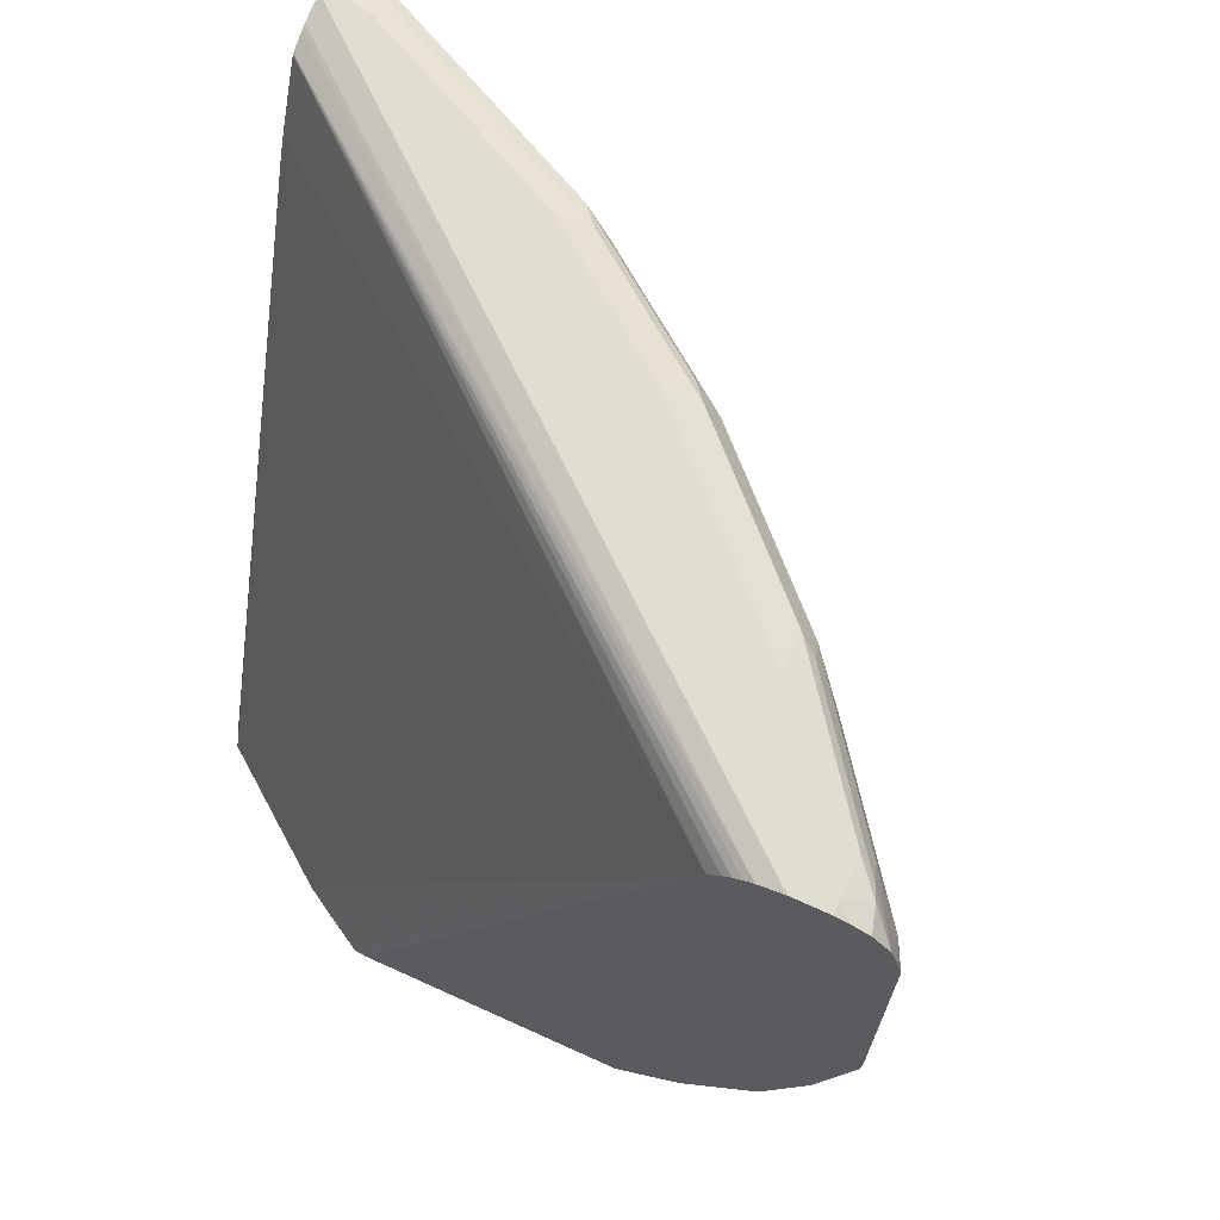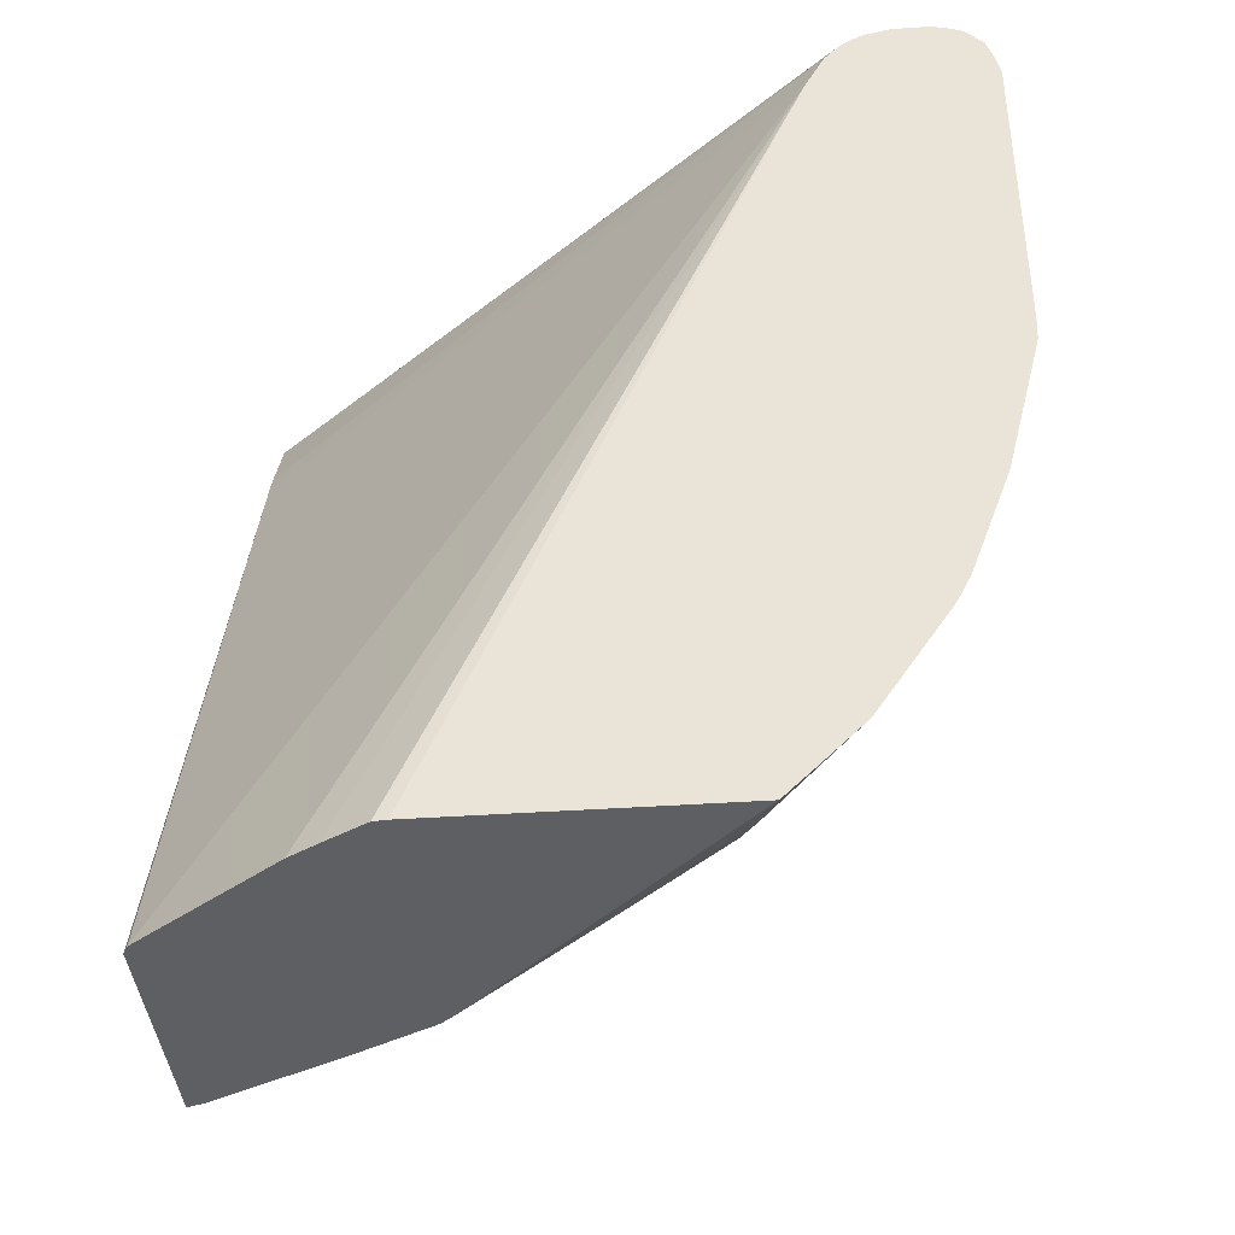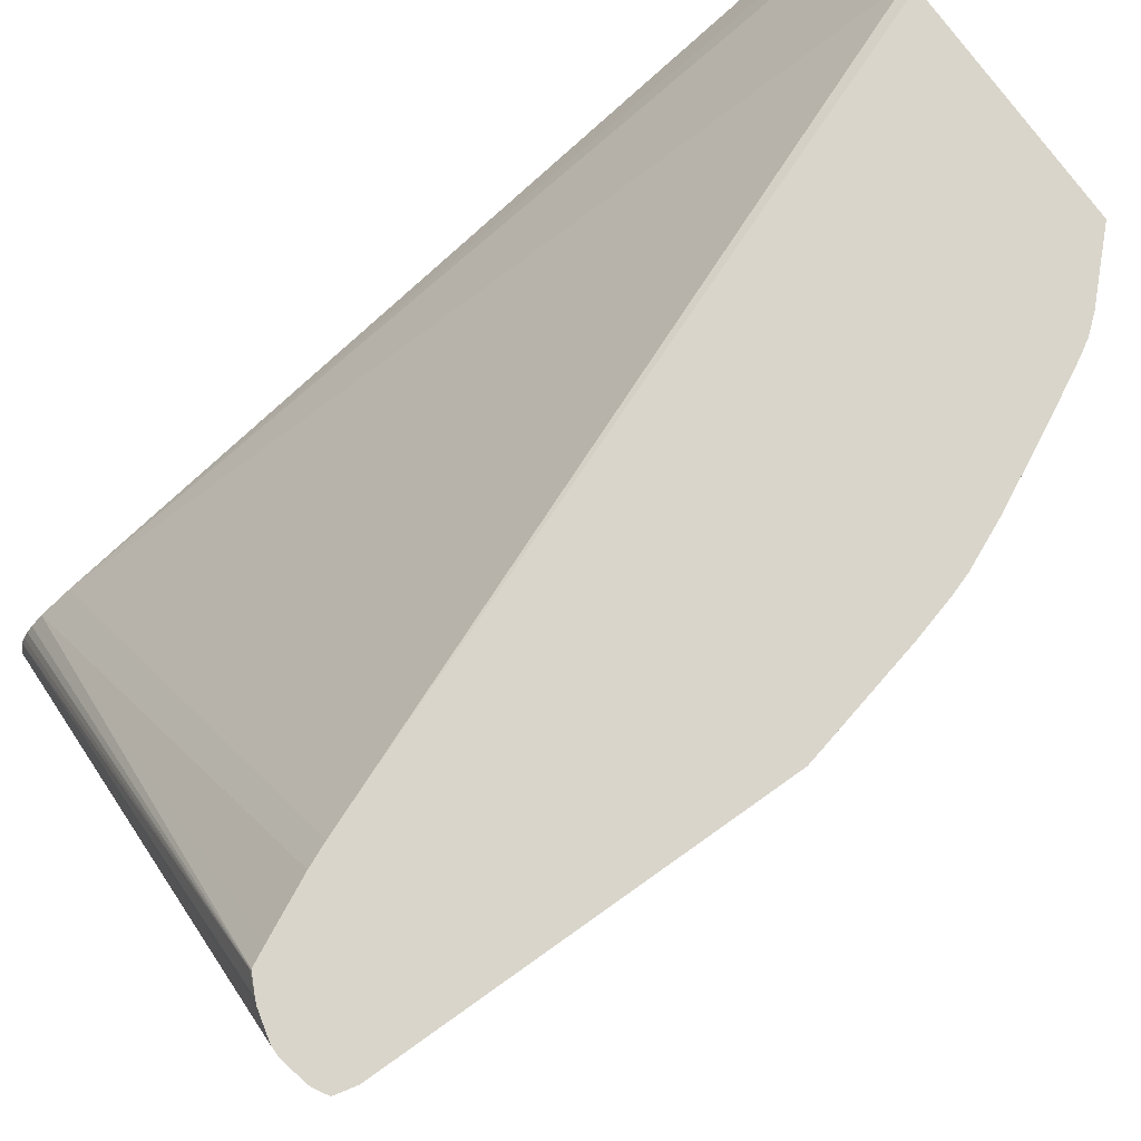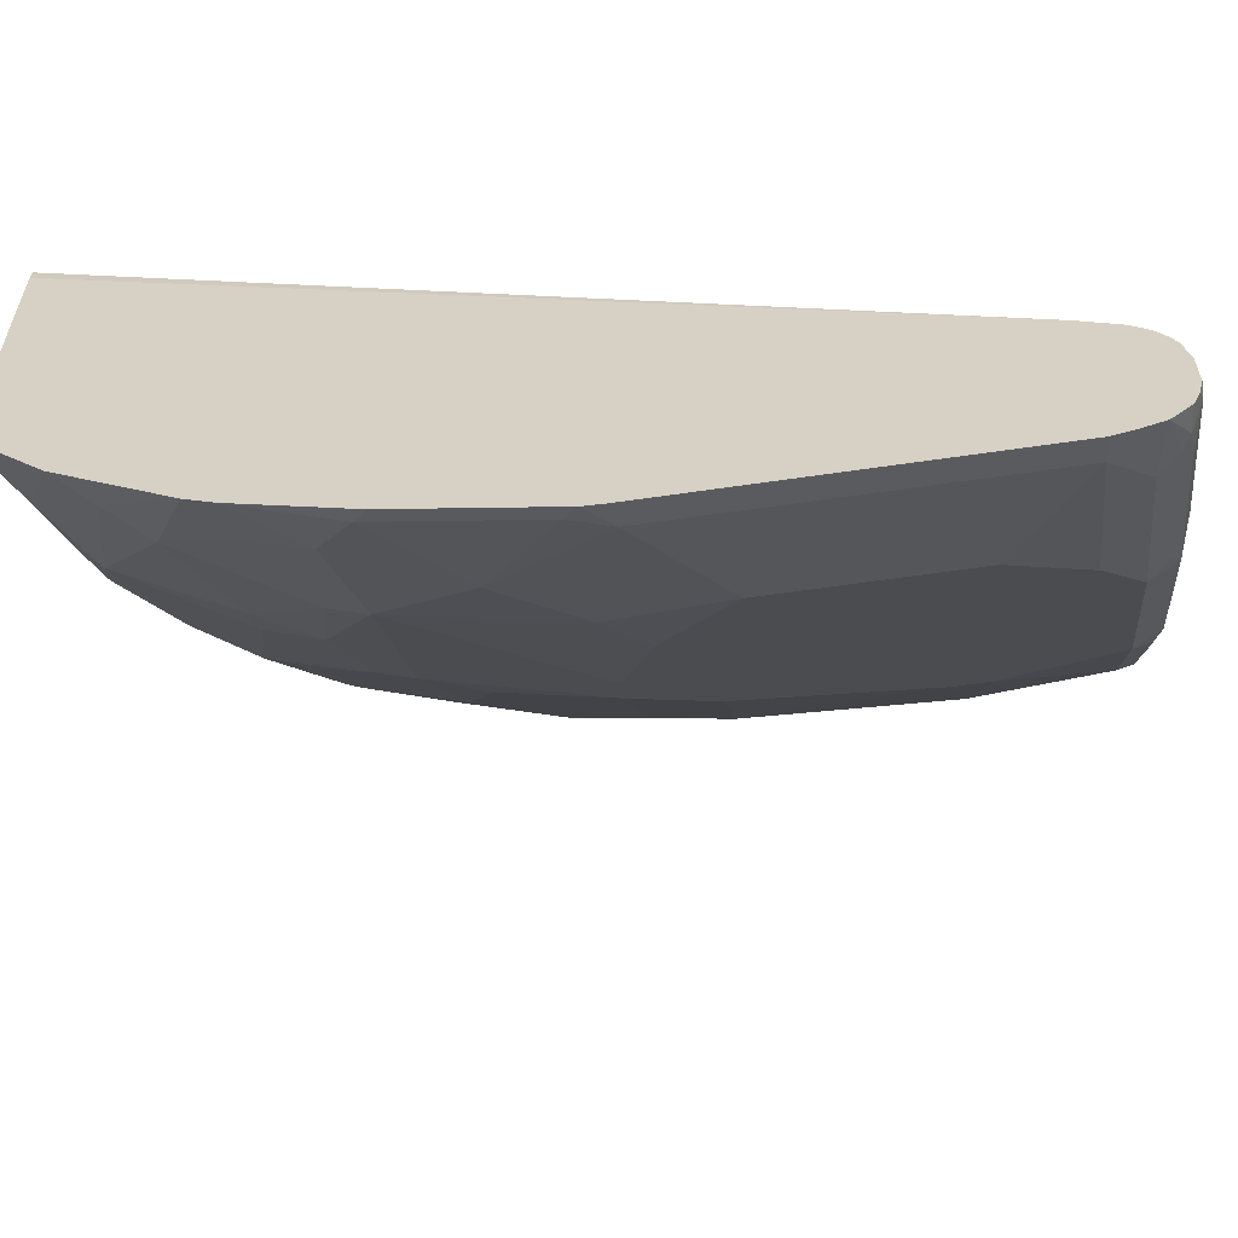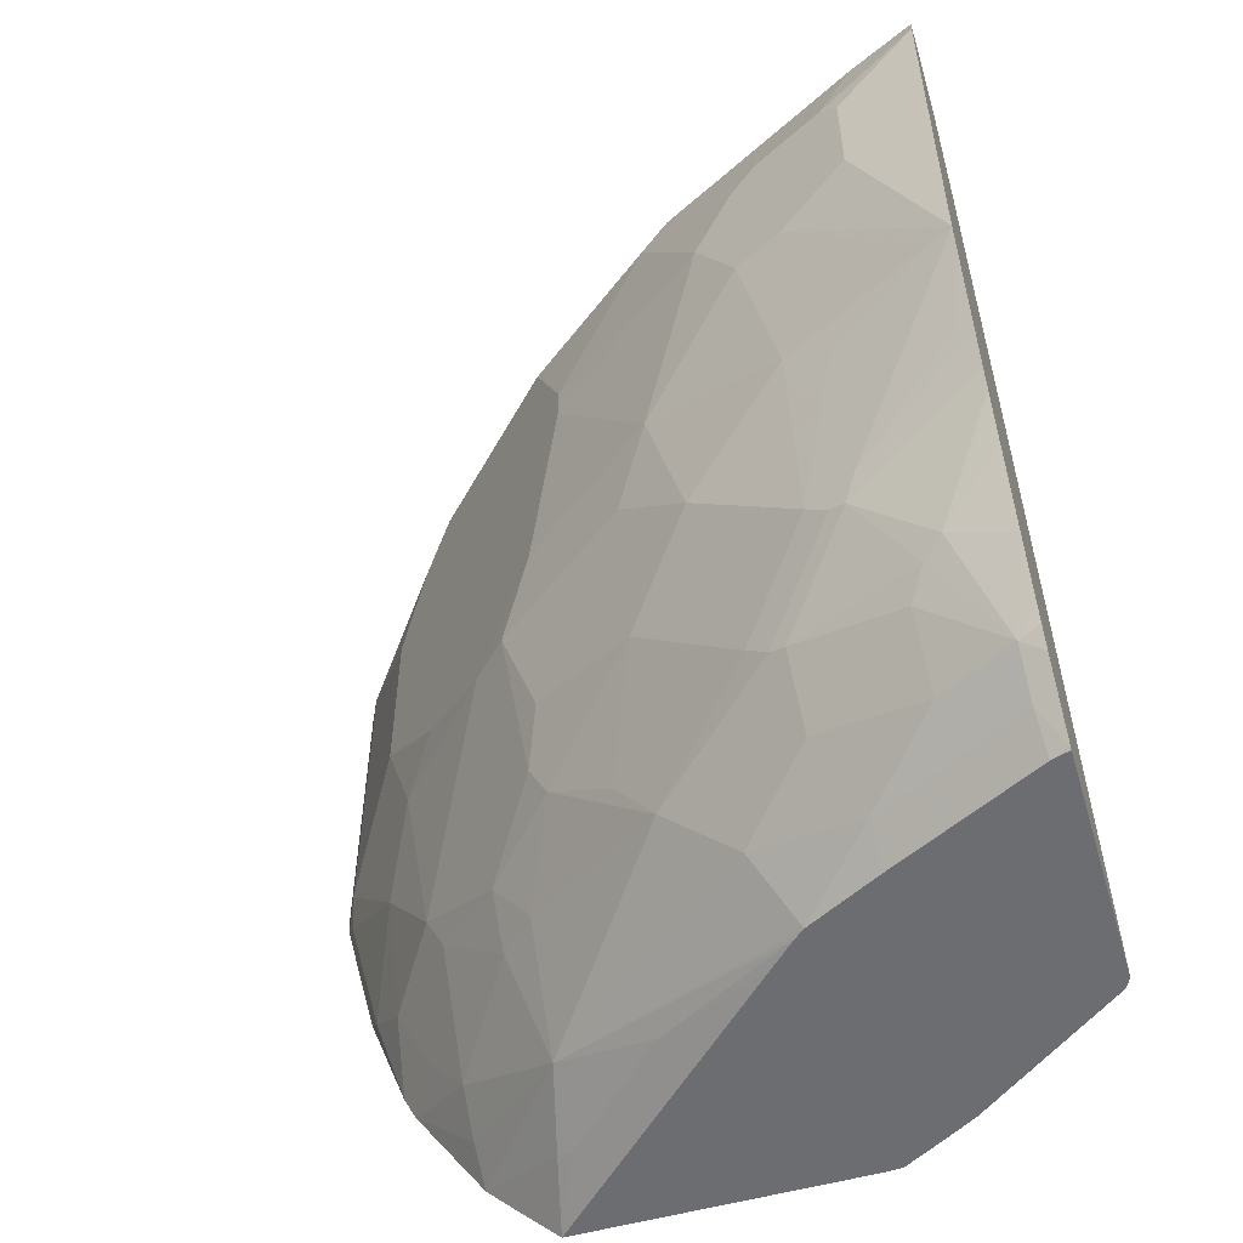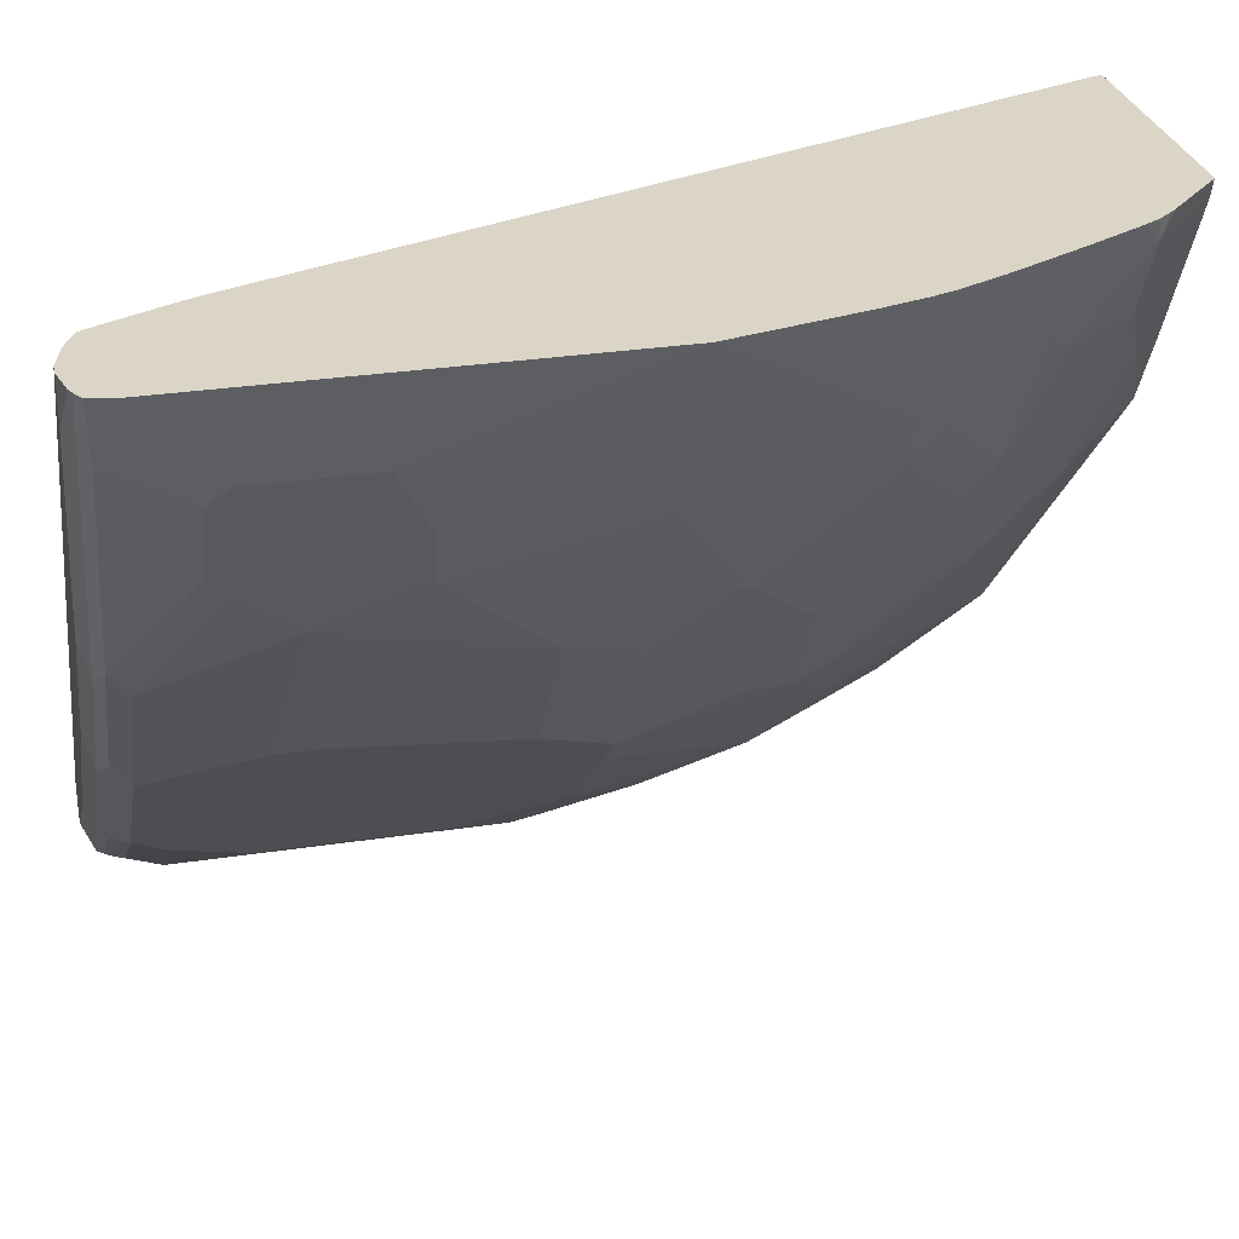
<metadata>
{"format":"obj","ext":"obj","renderer":"f3d","projection":"perspective","resolution":1024,"background":"white","views":[{"elev":68.6,"azim":114.4,"up":"+Y"},{"elev":-39.8,"azim":94.9,"up":"+Y"},{"elev":74.5,"azim":-125.5,"up":"+Z"},{"elev":-59.7,"azim":98.6,"up":"+Z"},{"elev":-54.0,"azim":-73.4,"up":"+Y"},{"elev":29.0,"azim":-102.9,"up":"+Z"}]}
</metadata>
<code>
v -0.736 -0.1067 -0.3336
v -0.6023 -0.1067 -0.3336
v -0.7366 -0.1062 -0.3336
v -0.733 -0.1067 -0.3432
v -0.5964 -0.1067 -0.3365
v -0.7647 0.316 -0.3336
v -0.746 -0.09681 -0.3336
v -0.7497 -0.08995 -0.3449
v -0.693 -0.1067 -0.4232
v -0.5364 -0.1067 -0.4165
v -0.5124 0.3399 -0.6539
v -0.5124 0.3599 -0.6644
v -0.7702 0.3288 -0.3336
v -0.766 -0.07681 -0.3336
v -0.7697 -0.06995 -0.3449
v -0.7097 -0.08995 -0.4249
v -0.6714 -0.1067 -0.464
v -0.5265 -0.1067 -0.4332
v -0.5131 -0.1067 -0.4565
v -0.5124 -0.1067 -0.4639
v -0.5124 0.3672 -0.6708
v -0.7902 0.3693 -0.3336
v -0.785 0.3588 -0.3336
v -0.7738 -0.06738 -0.3336
v -0.7497 -0.06995 -0.3849
v -0.7782 -0.05995 -0.3336
v -0.7947 -0.02875 -0.3336
v -0.793 -0.01332 -0.3665
v -0.7847 -0.01999 -0.3774
v -0.773 -0.03328 -0.3866
v -0.6897 -0.06995 -0.4849
v -0.6665 -0.1067 -0.4698
v -0.5898 -0.06995 -0.6048
v -0.5124 -0.1067 -0.6238
v -0.5124 0.3712 -0.6754
v -0.7897 0.3699 -0.3349
v -0.8008 0.3746 -0.3336
v -0.753 -0.01332 -0.4465
v -0.7297 -0.04995 -0.4449
v -0.8147 0.0112 -0.3336
v -0.8262 0.03697 -0.3336
v -0.793 0.02668 -0.4065
v -0.7397 -0.01999 -0.4599
v -0.6897 -0.02994 -0.5249
v -0.6531 -0.1067 -0.4832
v -0.6131 -0.09329 -0.5465
v -0.6298 -0.00999 -0.6048
v -0.6098 -0.00999 -0.6248
v -0.5498 -0.02994 -0.6647
v -0.5298 -0.04995 -0.6647
v -0.5124 -0.06733 -0.6634
v -0.5498 -0.08995 -0.6148
v -0.5266 -0.1067 -0.6097
v -0.5531 -0.09329 -0.6064
v -0.5124 -0.08733 -0.6435
v -0.5124 0.3742 -0.6807
v -0.5124 0.3767 -0.6855
v -0.804 0.3759 -0.3336
v -0.7497 -0.00999 -0.4549
v -0.8302 0.04897 -0.3336
v -0.7997 0.04002 -0.3999
v -0.7897 0.03002 -0.4149
v -0.7464 1.144e-05 -0.4665
v -0.6864 1.144e-05 -0.5465
v -0.6698 0.03002 -0.5848
v -0.6131 -0.1067 -0.5232
v -0.6032 -0.1067 -0.5331
v -0.6265 0.02001 -0.6264
v -0.5898 0.03002 -0.6647
v -0.5498 -0.00999 -0.6747
v -0.5398 1.144e-05 -0.6872
v -0.5124 -0.00737 -0.7034
v -0.5124 0.3799 -0.6997
v -0.8197 0.3799 -0.3336
v -0.8367 0.07216 -0.3336
v -0.7864 0.04002 -0.4265
v -0.8347 0.07997 -0.3424
v -0.8502 0.1289 -0.3336
v -0.8528 0.1399 -0.3336
v -0.8147 0.12 -0.4024
v -0.7464 0.07997 -0.5065
v -0.7264 0.06002 -0.5265
v -0.6698 0.05002 -0.5948
v -0.5898 0.05002 -0.6747
v -0.5498 0.03002 -0.6947
v -0.5398 0.04002 -0.7072
v -0.5124 0.007441 -0.7108
v -0.5124 0.3799 -0.7197
v -0.826 0.3799 -0.3336
v -0.8064 0.1399 -0.4265
v -0.7664 0.09998 -0.4865
v -0.8528 0.3599 -0.3336
v -0.8397 0.2599 -0.3799
v -0.8197 0.2399 -0.4199
v -0.8464 0.1399 -0.3466
v -0.6864 0.07997 -0.5865
v -0.7464 0.1399 -0.5265
v -0.6864 0.1399 -0.6064
v -0.6664 0.1399 -0.6264
v -0.5665 0.09998 -0.7064
v -0.5998 0.1399 -0.6872
v -0.5198 0.06002 -0.7272
v -0.5124 0.0674 -0.7328
v -0.5198 0.3799 -0.7197
v -0.5124 0.3777 -0.7282
v -0.8197 0.3799 -0.3599
v -0.8414 0.3764 -0.3336
v -0.8064 0.2399 -0.4465
v -0.7664 0.1799 -0.5065
v -0.8501 0.3717 -0.3336
v -0.8347 0.3699 -0.3699
v -0.8347 0.3299 -0.3899
v -0.8397 0.3199 -0.3799
v -0.8197 0.3199 -0.4199
v -0.7947 0.2899 -0.4699
v -0.7064 0.1799 -0.5865
v -0.6664 0.3599 -0.6264
v -0.6265 0.1599 -0.6664
v -0.5265 0.1599 -0.7464
v -0.5198 0.1399 -0.7472
v -0.5865 0.1999 -0.7064
v -0.5124 0.1473 -0.7528
v -0.5998 0.3799 -0.6597
v -0.5124 0.3742 -0.737
v -0.5265 0.3732 -0.7331
v -0.5423 0.3749 -0.7197
v -0.7597 0.3799 -0.4799
v -0.8422 0.3749 -0.3399
v -0.8456 0.3743 -0.3336
v -0.7264 0.2799 -0.5664
v -0.7747 0.3699 -0.4898
v -0.8147 0.3299 -0.4299
v -0.8064 0.3199 -0.4465
v -0.7664 0.3599 -0.5065
v -0.7264 0.2999 -0.5664
v -0.7064 0.3599 -0.5865
v -0.6823 0.3749 -0.5998
v -0.6265 0.3599 -0.6664
v -0.5132 0.1599 -0.7531
v -0.5124 0.1577 -0.7534
v -0.5265 0.3399 -0.7464
v -0.5865 0.2999 -0.7064
v -0.6198 0.3799 -0.6398
v -0.6223 0.3749 -0.6597
v -0.5124 0.3638 -0.7467
v -0.5348 0.3699 -0.7297
v -0.6148 0.3699 -0.6698
v -0.6065 0.3732 -0.6731
v -0.6997 0.3799 -0.5598
v -0.7622 0.3749 -0.4999
v -0.7147 0.3699 -0.5698
v -0.7022 0.3749 -0.5798
v -0.6598 0.3799 -0.5998
v -0.6423 0.3749 -0.6398
v -0.5465 0.3599 -0.7264
v -0.6065 0.3399 -0.6864
v -0.5132 0.3399 -0.7531
v -0.5124 0.3399 -0.7534
v -0.5124 0.3518 -0.7507
v -0.5124 0.3412 -0.7531
f 92 110 111
f 91 109 97
f 90 109 91
f 90 108 109
f 90 94 108
f 90 95 94
f 89 106 107
f 86 100 102
f 87 102 103
f 86 102 87
f 84 101 100
f 84 99 101
f 84 100 86
f 83 99 84
f 92 111 112
f 88 105 104
f 92 112 113
f 101 118 121
f 93 114 94
f 83 98 99
f 100 120 102
f 100 119 120
f 100 101 119
f 99 118 101
f 99 121 118
f 99 142 121
f 93 113 114
f 99 138 142
f 99 136 117
f 99 116 136
f 98 116 99
f 97 116 98
f 97 109 116
f 94 115 108
f 94 114 115
f 99 117 138
f 83 96 98
f 63 81 82
f 81 98 96
f 73 88 104
f 72 86 87
f 71 86 72
f 70 86 71
f 70 85 86
f 69 85 70
f 69 86 85
f 73 104 123
f 69 84 86
f 68 83 84
f 65 83 68
f 65 82 83
f 64 82 65
f 63 82 64
f 101 121 119
f 63 76 81
f 68 84 69
f 73 123 143
f 73 143 153
f 73 153 149
f 81 97 98
f 81 91 97
f 81 96 82
f 80 95 90
f 79 95 80
f 79 94 95
f 79 93 94
f 79 113 93
f 79 92 113
f 76 91 81
f 76 90 91
f 76 80 90
f 75 78 77
f 73 89 74
f 73 106 89
f 73 127 106
f 73 149 127
f 82 96 83
f 102 120 122
f 119 157 139
f 104 105 124
f 137 143 154
f 137 153 143
f 137 149 153
f 137 152 149
f 136 152 137
f 136 151 152
f 134 136 135
f 138 154 144
f 132 134 133
f 131 136 134
f 131 151 136
f 131 150 151
f 127 149 150
f 126 148 144
f 126 147 148
f 126 146 147
f 131 134 132
f 125 146 126
f 138 144 147
f 138 146 155
f 61 80 76
f 157 160 158
f 150 152 151
f 149 152 150
f 145 155 146
f 144 148 147
f 141 160 157
f 138 147 146
f 141 159 160
f 141 155 145
f 141 142 156
f 139 158 140
f 139 157 158
f 138 156 142
f 138 141 156
f 138 155 141
f 141 145 159
f 102 122 103
f 125 145 146
f 123 154 143
f 111 131 132
f 111 150 131
f 111 128 150
f 110 128 111
f 110 129 128
f 109 130 116
f 109 115 130
f 111 132 112
f 108 115 109
f 106 128 107
f 106 150 128
f 106 127 150
f 104 144 123
f 104 126 144
f 104 125 126
f 104 124 125
f 107 128 129
f 124 145 125
f 112 132 114
f 114 132 115
f 123 144 154
f 119 141 157
f 119 142 141
f 119 121 142
f 119 122 120
f 119 140 122
f 119 139 140
f 112 114 113
f 117 154 138
f 117 136 137
f 116 135 136
f 116 130 135
f 115 135 130
f 115 134 135
f 115 133 134
f 115 132 133
f 117 137 154
f 61 79 80
f 11 140 158
f 61 77 78
f 11 18 19
f 10 18 11
f 9 16 17
f 8 25 16
f 8 15 25
f 7 15 8
f 7 14 15
f 6 12 13
f 6 11 12
f 5 11 6
f 5 10 11
f 4 16 9
f 4 8 16
f 3 8 4
f 3 7 8
f 11 19 20
f 11 20 34
f 11 34 55
f 11 55 51
f 11 35 21
f 11 56 35
f 11 57 56
f 11 73 57
f 11 88 73
f 11 105 88
f 11 124 105
f 2 5 6
f 11 145 124
f 11 160 159
f 11 158 160
f 11 122 140
f 11 103 122
f 11 87 103
f 11 72 87
f 11 51 72
f 11 159 145
f 1 5 2
f 1 10 5
f 1 18 10
f 1 75 60
f 1 78 75
f 1 79 78
f 1 92 79
f 1 110 92
f 1 129 110
f 1 107 129
f 1 60 41
f 1 74 89
f 1 37 58
f 1 22 37
f 1 23 22
f 1 13 23
f 1 6 13
f 1 2 6
f 61 78 79
f 1 58 74
f 11 21 12
f 1 41 40
f 1 27 26
f 1 19 18
f 1 20 19
f 1 34 20
f 1 53 34
f 1 67 53
f 1 66 67
f 1 45 66
f 1 40 27
f 1 32 45
f 1 9 17
f 1 4 9
f 1 3 4
f 1 7 3
f 1 14 7
f 1 24 14
f 1 26 24
f 1 17 32
f 12 21 22
f 1 89 107
f 12 23 13
f 45 46 66
f 44 65 47
f 44 64 65
f 44 63 64
f 44 59 63
f 43 59 44
f 42 61 62
f 46 52 54
f 42 60 61
f 38 62 59
f 38 42 62
f 38 43 39
f 38 59 43
f 37 57 58
f 36 57 37
f 36 56 57
f 41 60 42
f 35 56 36
f 46 54 67
f 47 65 68
f 12 22 23
f 61 76 62
f 60 75 61
f 59 76 63
f 59 62 76
f 58 73 74
f 57 73 58
f 46 67 66
f 53 67 54
f 49 72 50
f 49 71 72
f 49 70 71
f 49 69 70
f 48 69 49
f 48 68 69
f 47 68 48
f 51 55 52
f 34 52 55
f 50 72 51
f 34 53 54
f 22 36 37
f 22 35 36
f 21 35 22
f 61 75 77
f 17 33 32
f 17 31 33
f 16 31 17
f 25 30 38
f 16 39 31
f 15 29 30
f 15 28 29
f 15 27 28
f 15 26 27
f 15 24 26
f 34 54 52
f 14 24 15
f 16 25 39
f 25 38 39
f 15 30 25
f 28 40 41
f 27 40 28
f 33 50 51
f 33 49 50
f 33 48 49
f 33 51 52
f 33 44 47
f 32 46 45
f 32 33 46
f 33 47 48
f 31 44 33
f 31 43 44
f 31 39 43
f 29 38 30
f 29 42 38
f 28 42 29
f 33 52 46
f 28 41 42

</code>
